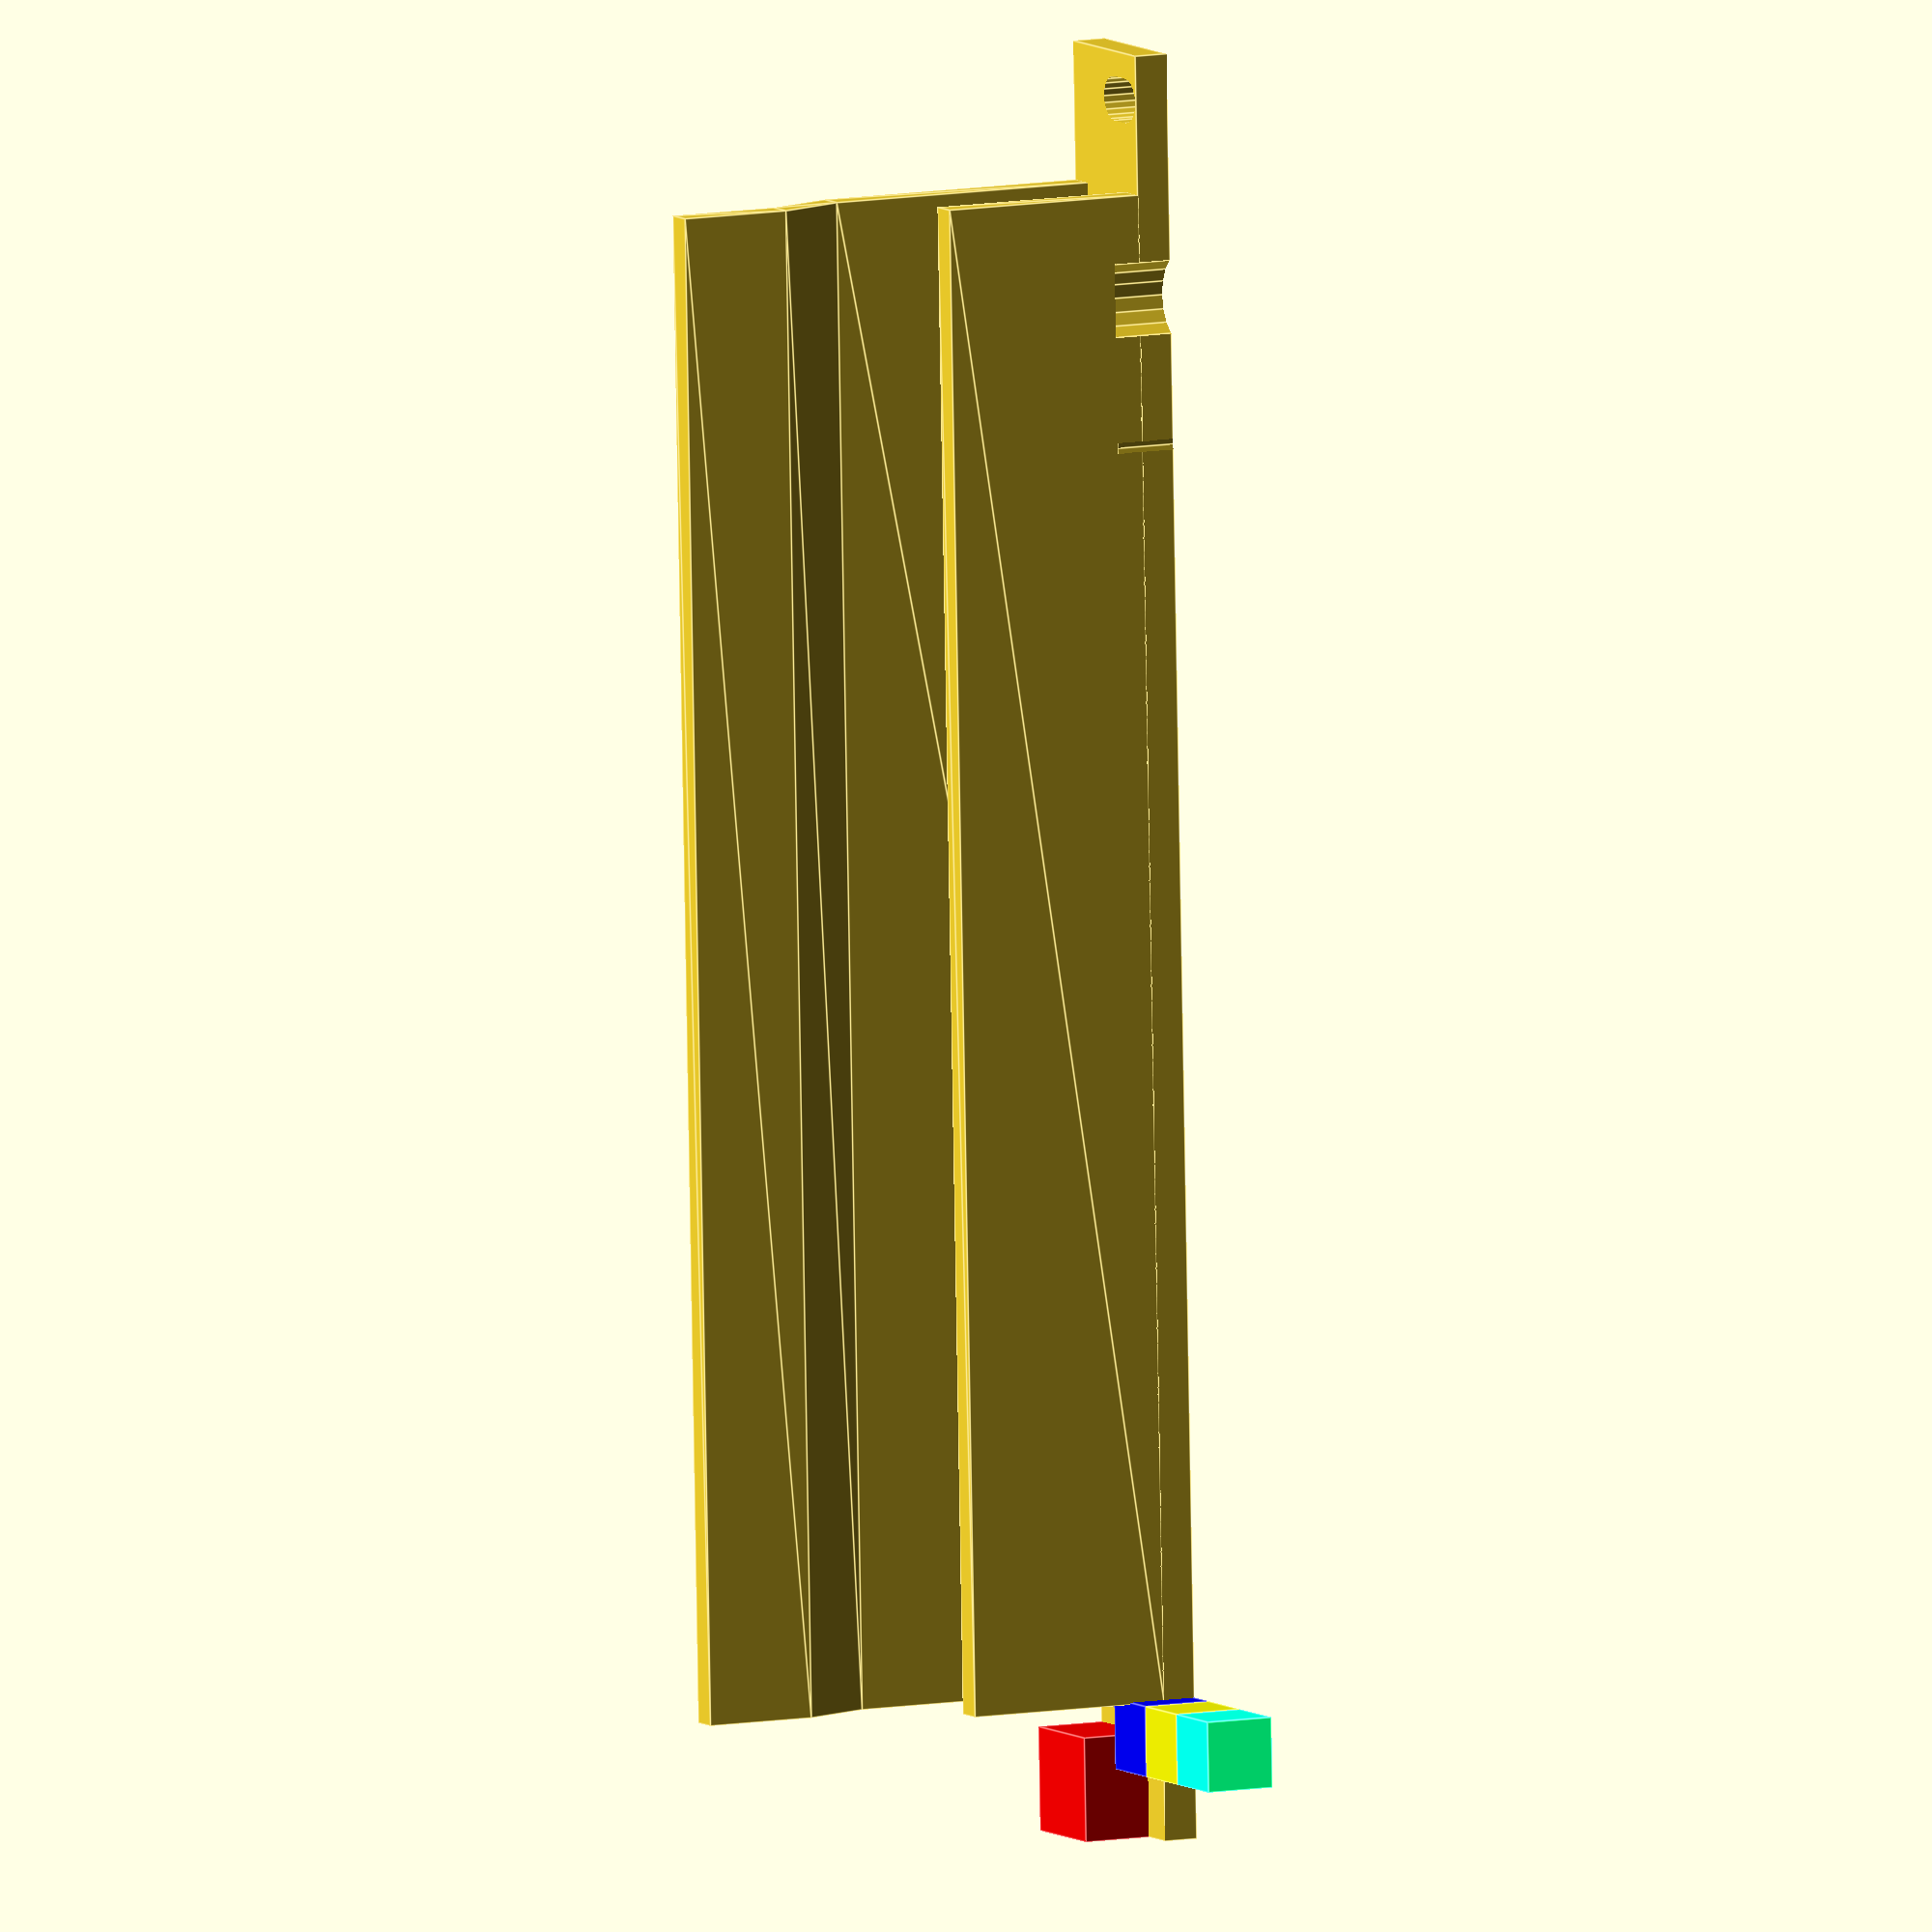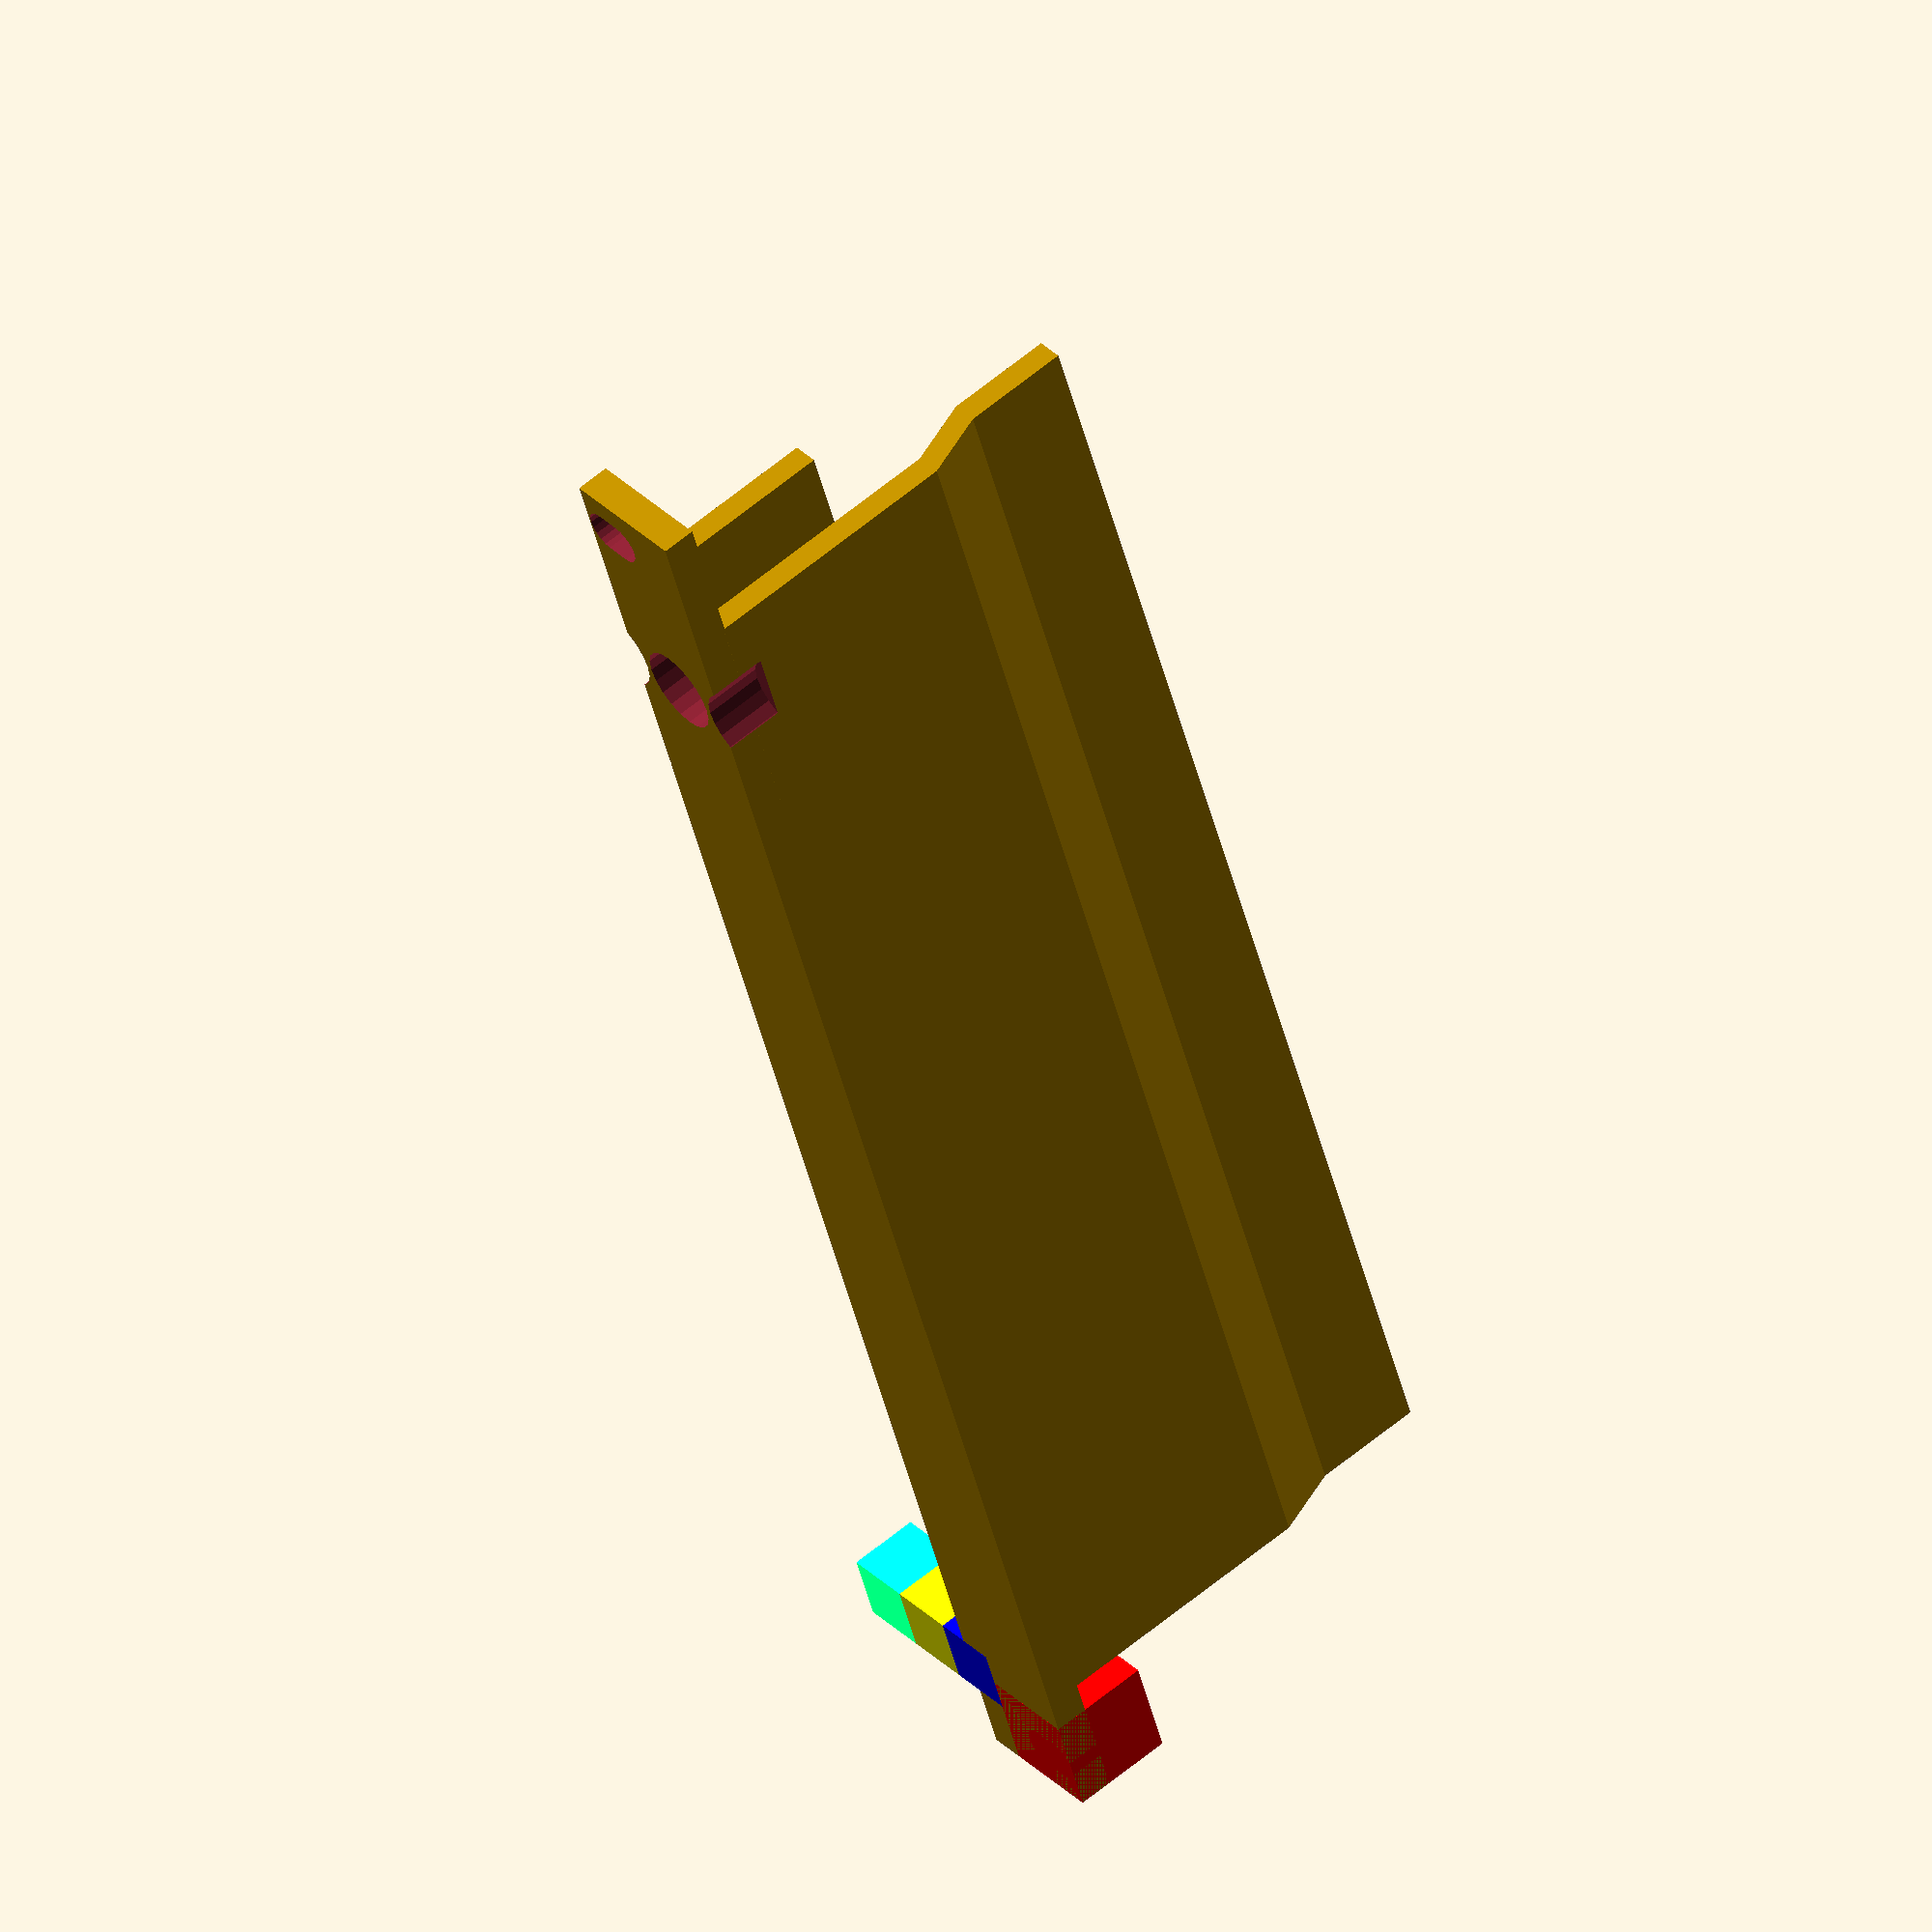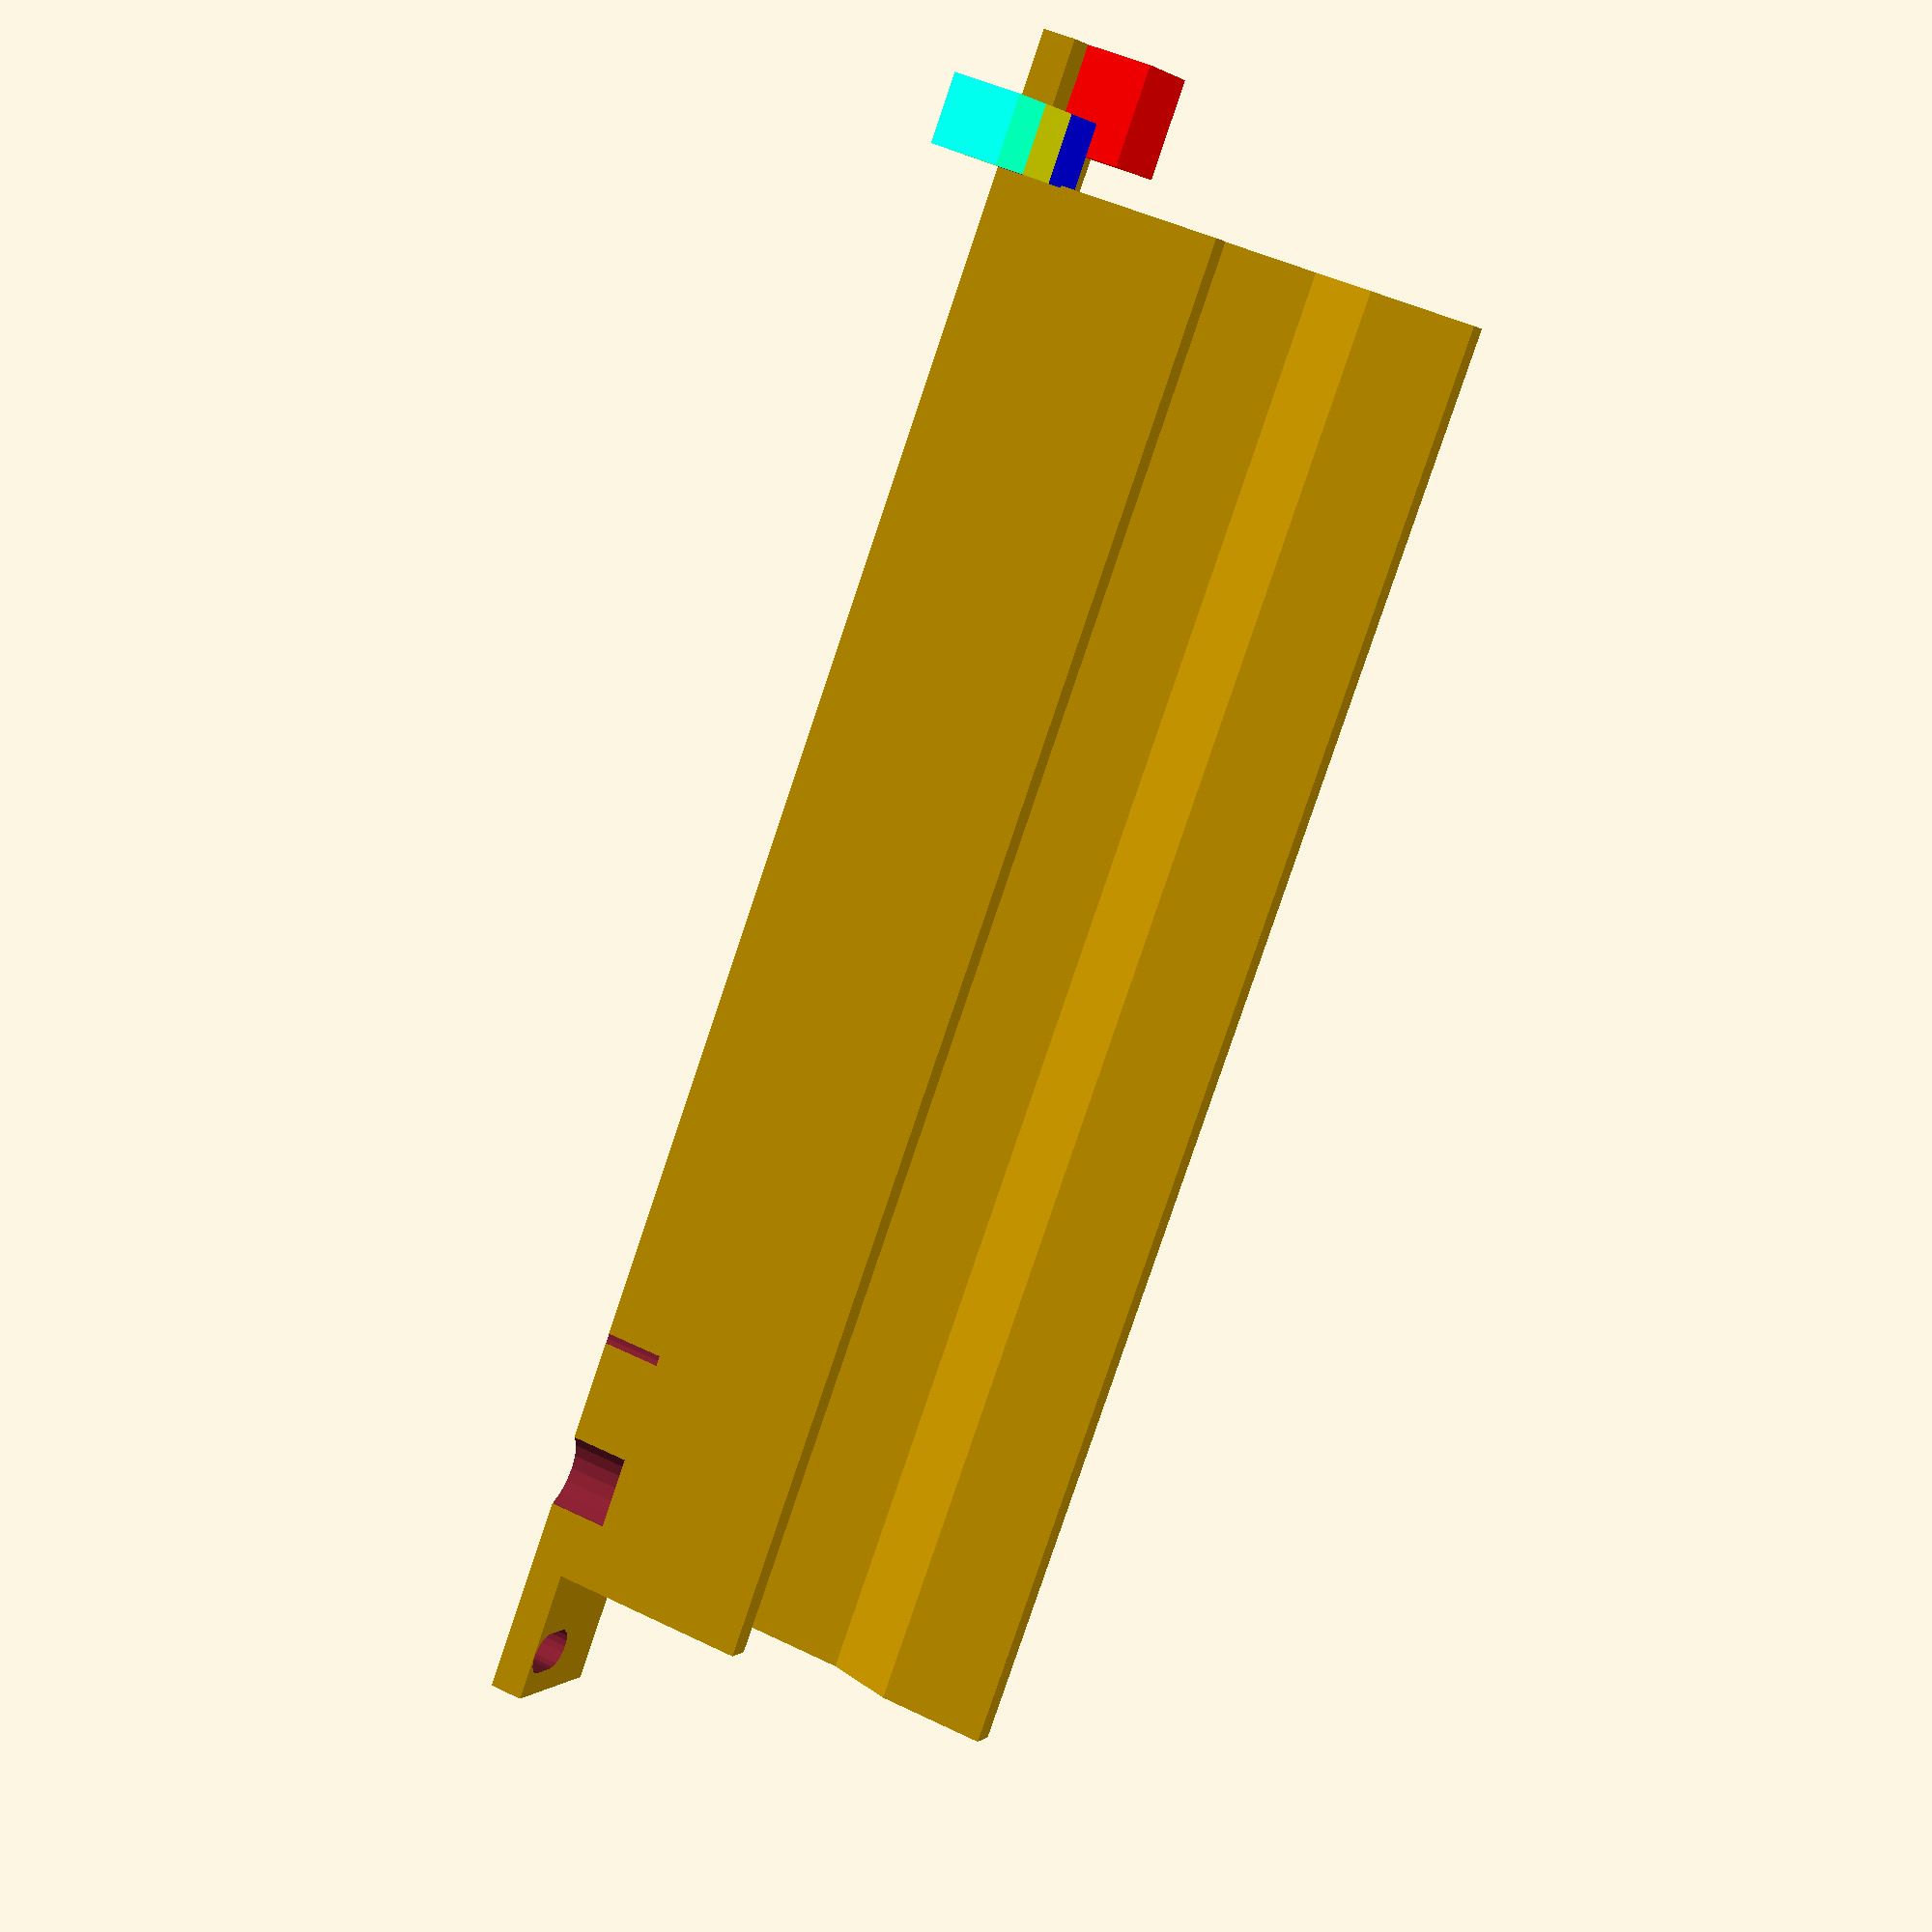
<openscad>

panelThickness = 2.5;
panelHp=2;
holeCount=2;
holeWidth = 5.08; //If you want wider holes for easier mounting. Otherwise set to any number lower than mountHoleDiameter. Can be passed in as parameter to eurorackPanel()

threeUHeight = 133.35; //overall 3u height
panelOuterHeight =128.5;
panelInnerHeight = 110; //rail clearance = ~11.675mm, top and bottom
railHeight = (threeUHeight-panelOuterHeight)/2;
mountSurfaceHeight = (panelOuterHeight-panelInnerHeight-railHeight*2)/2;

hp=5.08;
width = panelHp * hp;
mountHoleDiameter = 3.2;
mountHoleRad =mountHoleDiameter/2;
hwCubeWidth = holeWidth-mountHoleDiameter;
mountHoleXMargin = 7.5; // http://www.doepfer.de/a100_man/a100m_e.htm
/*mountHoleXMargin = 10; // http://www.doepfer.de/a100_man/a100m_e.htm*/
/*mountHoleXMargin = hp*1.5; // http://www.doepfer.de/a100_man/a100m_e.htm*/


offsetToMountHoleCenterY=mountSurfaceHeight/2;

offsetToMountHoleCenterX = mountHoleXMargin - hwCubeWidth/2;

module eurorackPanel(panelHp,  mountHoles=2, hw = holeWidth, ignoreMountHoles=false)
{
    //mountHoles ought to be even. Odd values are -=1
    difference()
    {
        cube([hp*panelHp,panelOuterHeight,panelThickness]);

        if(!ignoreMountHoles)
        {
            eurorackMountHoles(panelHp, mountHoles, holeWidth);
        }
    }
}

module eurorackMountHoles(php, holes, hw)
{
    holes = holes-holes%2;//mountHoles ought to be even for the sake of code complexity. Odd values are -=1
    eurorackMountHolesTopRow(php, hw, holes/2);
    eurorackMountHolesBottomRow(php, hw, holes/2);
}

// Iteratively calc this since I'm tired and can't do math right now. Point is that since
// Doepfer says 7.5 from left side, we can't use same offset from the right side since not a multiple of hp
// See http://www.doepfer.de/a100_man/a100m_e.htm
rightMountHoleOffsetX = offsetToMountHoleCenterX+hp*(panelHp-3);

module eurorackMountHolesTopRow(php, hw, holes)
{

    //topleft
    translate([offsetToMountHoleCenterX,panelOuterHeight-offsetToMountHoleCenterY,0])
      eurorackMountHole(hw);
    if(holes>1)
      translate([rightMountHoleOffsetX,panelOuterHeight-offsetToMountHoleCenterY,0])
        eurorackMountHole(hw);
    if(holes>2)
    {
        holeDivs = php*hp/(holes-1);
        for (i =[1:holes-2])
        {
            translate([holeDivs*i,panelOuterHeight-offsetToMountHoleCenterY,0]){
                eurorackMountHole(hw);
            }
        }
    }
}

module eurorackMountHolesBottomRow(php, hw, holes)
{

    //bottomRight
    translate([rightMountHoleOffsetX,offsetToMountHoleCenterY,0])
    {
        eurorackMountHole(hw);
    }
    if(holes>1)
    {
        translate([offsetToMountHoleCenterX,offsetToMountHoleCenterY,0])
    {
        eurorackMountHole(hw);
    }
    }
    if(holes>2)
    {
        holeDivs = php*hp/(holes-1);
        for (i =[1:holes-2])
        {
            translate([holeDivs*i,offsetToMountHoleCenterY,0]){
                eurorackMountHole(hw);
            }
        }
    }
}

module eurorackMountHole(hw) {

    mountHoleDepth = panelThickness+2; //because diffs need to be larger than the object they are being diffed from for ideal BSP operations

    if(hwCubeWidth<0) {
      hwCubeWidth=0;
    }

    translate([0,0,-1]){
      cylinder(r=mountHoleRad, h=mountHoleDepth, $fn=20);
      translate([0,-mountHoleRad,0]) {
        cube([hwCubeWidth, mountHoleDiameter, mountHoleDepth]);
      }
      translate([hwCubeWidth,0,0]) {
        cylinder(r=mountHoleRad, h=mountHoleDepth, $fn=20);
      }
    }
}

potHoleDiam = 7.5;
jackHoleDiam = 6.5;
switchHoleDiam = 6.8;
phoneJackHoleDiam = 8.8;


sideMargin = 14;

firstCol = sideMargin;
secondCol = width - sideMargin;


middle = width / 2;

echo("firstCol: ", firstCol);
echo("secondCol: ", secondCol);
echo("secondCol - firstCol: ", secondCol - firstCol);
// pots 12 bredd: width12*2 +

topMargin = 19;
verticalSpacing = 22;


jackSideMargin = 12;
jacksOffset = 4;
holes = [
  // pots
  [firstCol, topMargin, potHoleDiam], // input level
  [firstCol, topMargin + verticalSpacing, potHoleDiam],
  [firstCol, topMargin + verticalSpacing*2, potHoleDiam],
  [firstCol, topMargin + verticalSpacing*3, potHoleDiam],
  [secondCol, topMargin, potHoleDiam], // input level
  [secondCol, topMargin + verticalSpacing, potHoleDiam],
  [secondCol, topMargin + verticalSpacing*2, potHoleDiam],
  [secondCol, topMargin + verticalSpacing*3, potHoleDiam],

  // jacks
  [jackSideMargin, topMargin+verticalSpacing*4+jacksOffset, jackHoleDiam],
  [middle, topMargin + verticalSpacing*4+jacksOffset, jackHoleDiam],
  [width-jackSideMargin, topMargin + verticalSpacing*4+jacksOffset, jackHoleDiam],

  // led
  [jackSideMargin, topMargin+verticalSpacing*3.7, 3.8]

];

mountHoleDepth = panelThickness+2;

module holes() {
  translate([0, 0, -0.1]) { // to make holes through proper
    for(hole = holes) {
      translate([hole[0], hole[1]])
      cylinder(d=hole[2], h=mountHoleDepth, $fn=20);
    }
  }
}

straightY=20;
straightY2=10;
angleY=5;
angleX=2;
thickness = 2;
path = [
  [0, 0],
  [thickness, 0],
  [thickness, straightY],
  [thickness + angleX, straightY + angleY],
  [thickness + angleX, straightY + straightY2  + angleY-thickness],
  /*[thickness, straightY + angleY * 3 - thickness],
  [thickness, straightY*2 + angleY * 3],
  [0, straightY*2 + angleY * 3],
  [0, straightY + angleY * 3 - thickness],*/
  [angleX, straightY+straightY2 + angleY - thickness],
  [angleX, straightY + angleY],
  [0, straightY]
];


straightYOtherSide=15;
pathOtherSide = [
  [0, 0],
  [thickness, 0],
  [angleX, straightYOtherSide],
  [0, straightYOtherSide]
];

difference() {
  union() {
    %color("red")
      cube([7.5, 7.5, 7.5]);

    %translate([7.5, hp*1, 0])
      for (i=[0:panelHp])
        translate([i*hp, 0, 0])
          color([255*i%2, 127*i%3, 255*(i+1)%2])
            cube([hp, hp, hp]);

    eurorackPanel(panelHp, holeCount,holeWidth);
    wallYMarginPerSide = 10;
    wallY = panelOuterHeight - wallYMarginPerSide*2;

    translate([0, panelOuterHeight - wallYMarginPerSide, panelThickness-0.1]) {
      rotate([90, 0, 0]) {
        linear_extrude(height=wallY) polygon(points=path);
        translate([width-thickness, 0, 0])
          linear_extrude(height=wallY) polygon(points=pathOtherSide);
      }
    }
  }

  holes();
}


</openscad>
<views>
elev=350.5 azim=357.8 roll=64.1 proj=o view=edges
elev=299.4 azim=20.9 roll=229.5 proj=o view=solid
elev=313.9 azim=220.7 roll=299.3 proj=p view=solid
</views>
